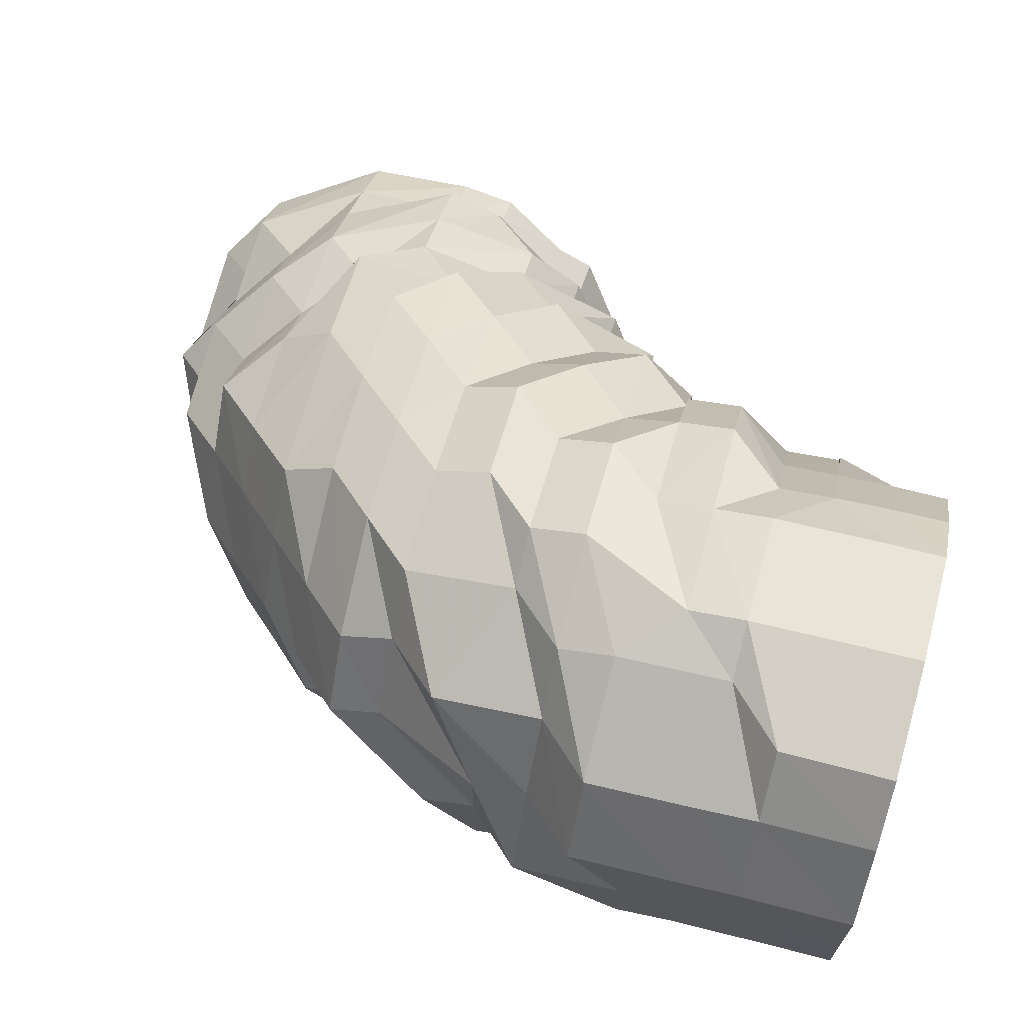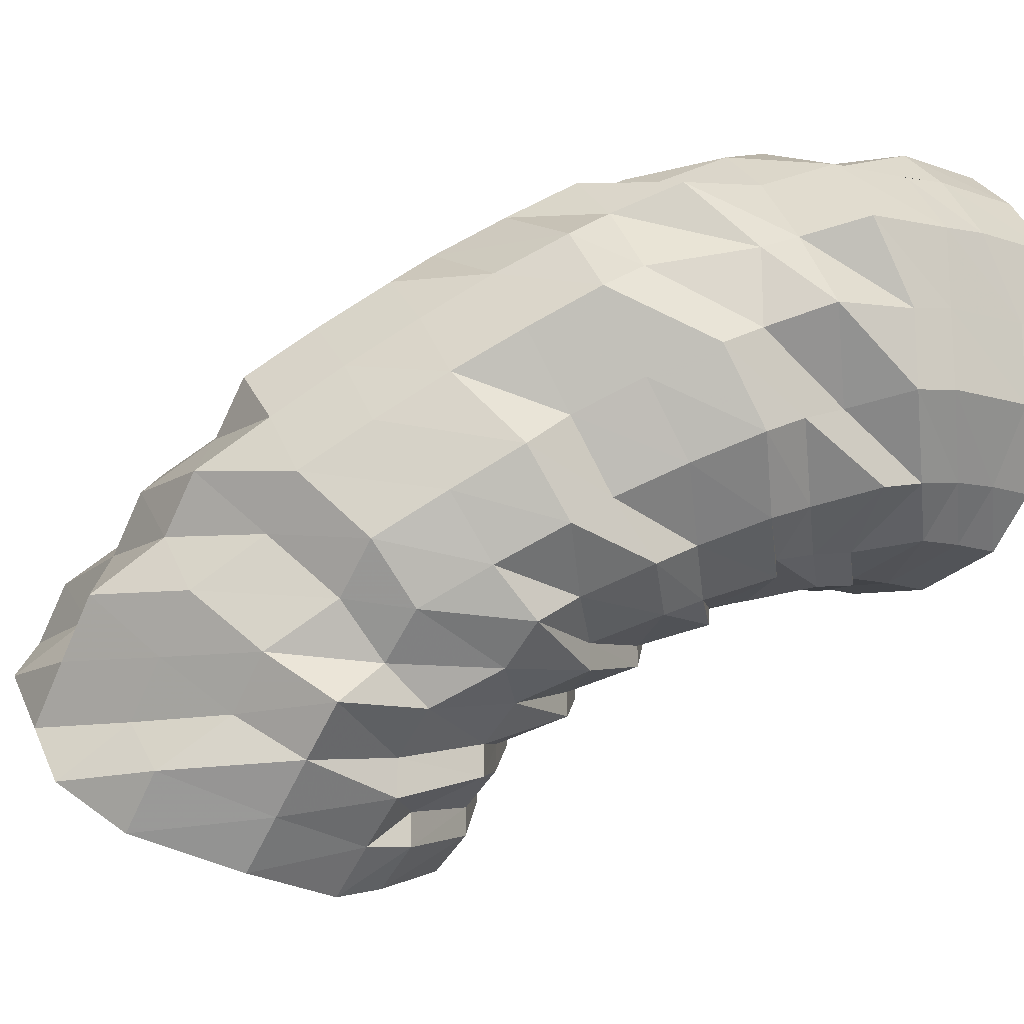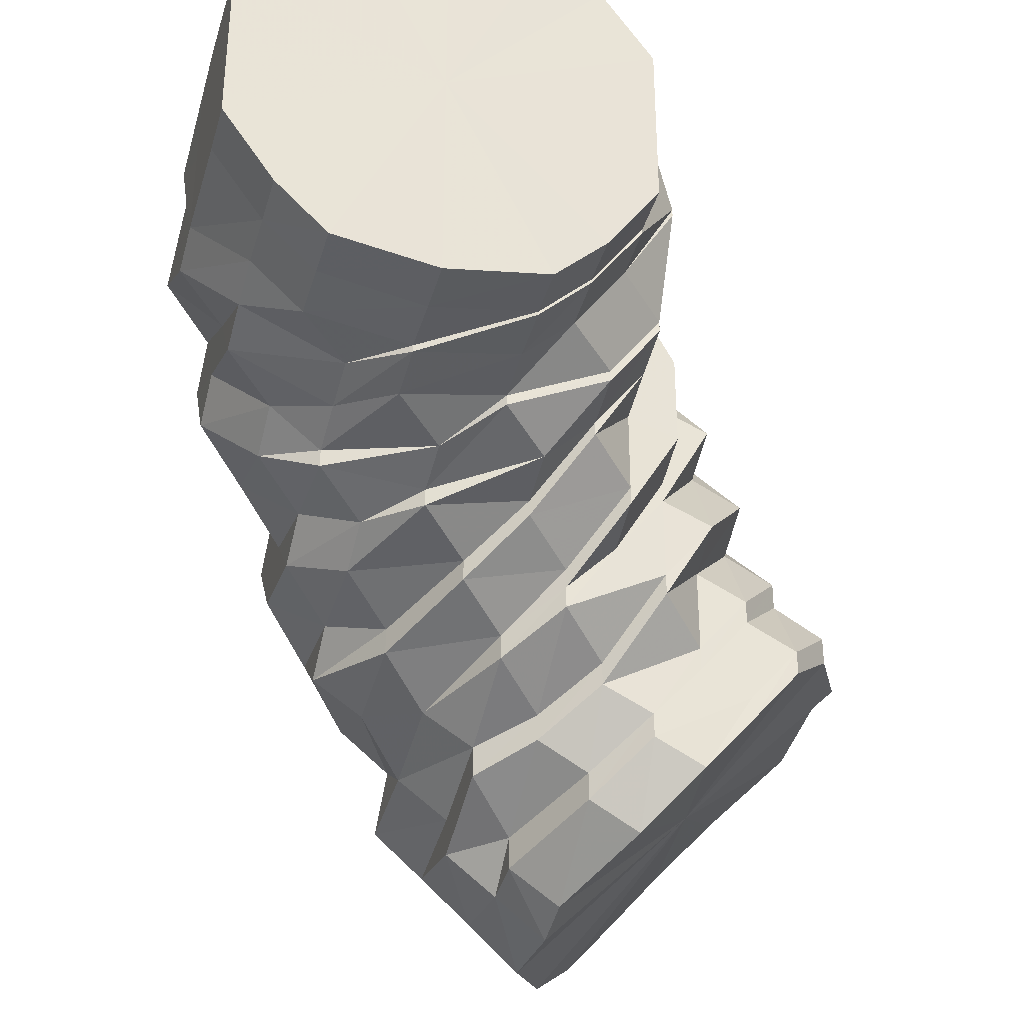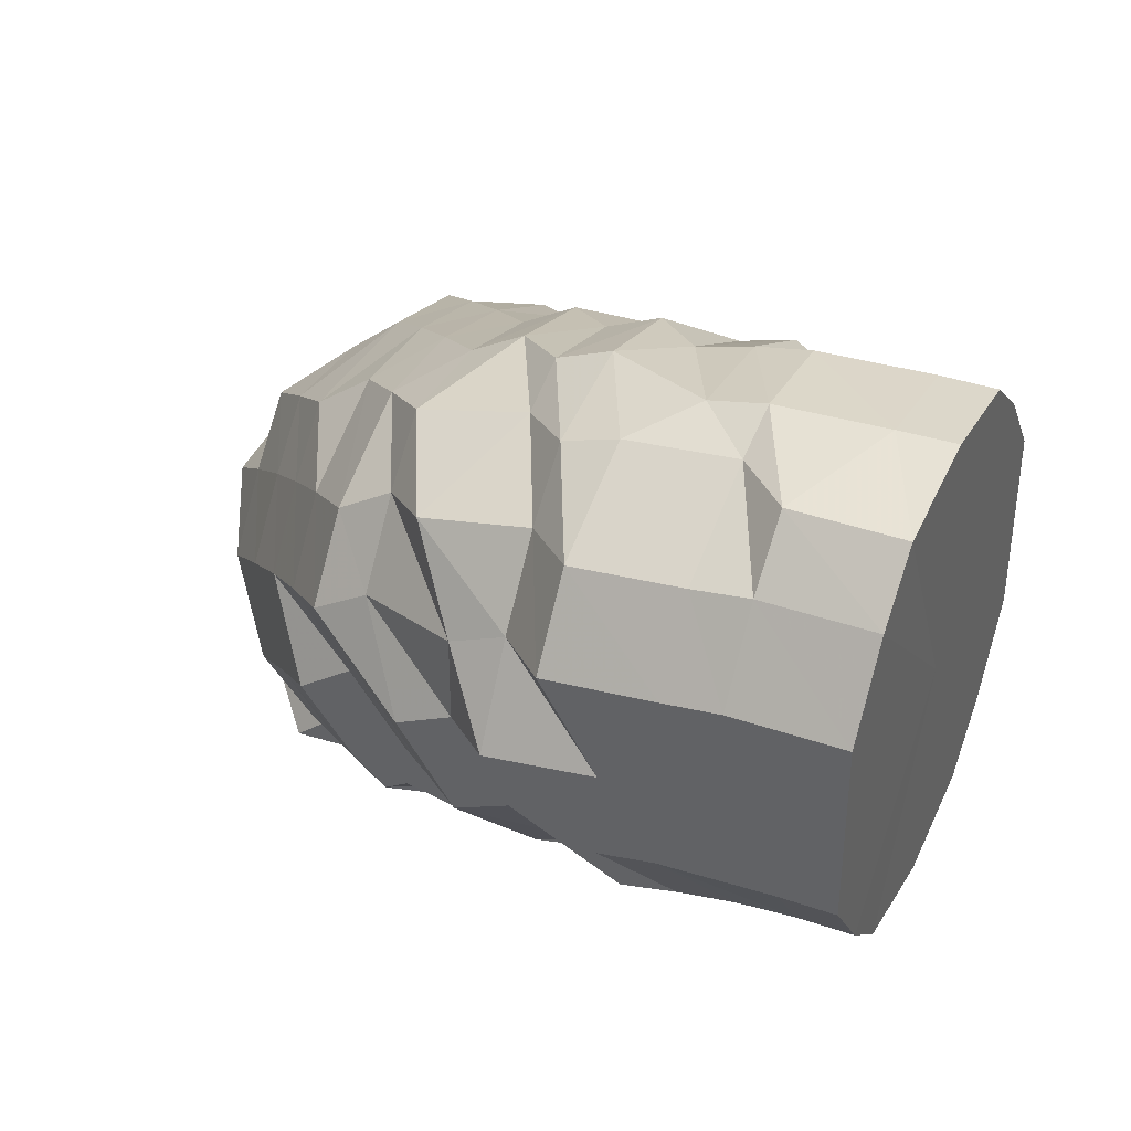
<metadata>
{"format":"obj","ext":"obj","renderer":"f3d","projection":"perspective","resolution":1024,"background":"white","views":[{"elev":70.3,"azim":14.9,"up":"+Z"},{"elev":-17.3,"azim":-36.8,"up":"+Z"},{"elev":-35.6,"azim":74.3,"up":"+Z"},{"elev":40.2,"azim":24.7,"up":"+Z"}]}
</metadata>
<code>
o 11551
v 2176 1883 20.06
v 2176 1882 20.07
v 2176 1883 20.08
v 2176 1883 20.09
v 2176 1883 20.09
v 2176 1883 20.08
v 2176 1883 20.1
v 2176 1883 20.09
v 2176 1883 20.09
v 2176 1882 20.09
v 2176 1882 20.1
v 2176 1883 20.11
v 2176 1882 20.07
v 2176 1882 20.1
v 2176 1882 20.06
v 2176 1883 20.06
v 2176 1882 20.05
v 2176 1882 20.08
v 2176 1882 20.06
v 2176 1882 20.07
v 2176 1882 20.05
v 2176 1882 20.05
v 2176 1882 20.04
v 2176 1882 20.05
v 2176 1882 20.06
v 2176 1882 20.04
v 2176 1882 20.04
v 2176 1882 20.03
v 2176 1882 20.03
v 2176 1882 20.04
v 2176 1882 20.03
v 2176 1882 20.05
v 2176 1882 20.06
v 2176 1882 20.05
v 2176 1882 20.05
v 2176 1882 20.04
v 2176 1882 20.03
v 2176 1882 20.06
v 2176 1882 20.03
v 2176 1883 20.06
v 2176 1882 20.05
v 2176 1882 20.05
v 2176 1882 20.04
v 2176 1882 20.06
v 2176 1882 20.06
v 2176 1882 20.07
v 2176 1882 20.05
v 2176 1882 20.04
v 2176 1882 20.08
v 2176 1882 20.07
v 2176 1883 20.07
v 2176 1882 20.05
v 2176 1883 20.06
v 2176 1883 20.08
v 2176 1883 20.08
v 2176 1883 20.06
v 2176 1883 20.09
v 2176 1883 20.09
v 2176 1883 20.1
v 2176 1883 20.1
v 2176 1883 20.09
v 2176 1883 20.08
v 2176 1883 20.09
v 2176 1883 20.1
v 2176 1883 20.11
v 2176 1883 20.11
v 2176 1883 20.09
v 2176 1883 20.09
v 2176 1883 20.12
v 2176 1883 20.11
v 2176 1883 20.1
v 2176 1883 20.09
v 2176 1883 20.1
v 2176 1883 20.1
v 2176 1883 20.1
v 2176 1883 20.09
v 2176 1883 20.11
v 2176 1883 20.12
v 2176 1882 20.12
v 2176 1882 20.11
v 2176 1882 20.12
v 2176 1882 20.11
v 2176 1882 20.13
v 2176 1882 20.13
v 2176 1882 20.13
v 2176 1882 20.09
v 2176 1882 20.12
v 2176 1882 20.1
v 2176 1882 20.08
v 2176 1882 20.09
v 2176 1882 20.07
v 2176 1882 20.08
v 2176 1882 20.06
v 2176 1882 20.07
v 2176 1882 20.06
v 2176 1882 20.07
v 2176 1882 20.06
v 2176 1882 20.07
v 2176 1882 20.07
v 2176 1882 20.08
v 2176 1882 20.08
v 2176 1882 20.08
v 2176 1882 20.09
v 2176 1882 20.09
v 2176 1882 20.07
v 2176 1882 20.08
v 2176 1882 20.09
v 2176 1882 20.08
v 2176 1882 20.1
v 2176 1882 20.1
v 2176 1882 20.11
v 2176 1882 20.12
v 2176 1882 20.1
v 2176 1882 20.09
v 2176 1882 20.12
v 2176 1882 20.11
v 2176 1882 20.1
v 2176 1882 20.13
v 2176 1882 20.11
v 2176 1883 20.11
v 2176 1882 20.1
v 2176 1883 20.11
v 2176 1883 20.11
v 2176 1883 20.12
v 2176 1883 20.13
v 2176 1883 20.13
v 2176 1882 20.13
v 2176 1882 20.14
v 2176 1882 20.13
v 2176 1882 20.14
v 2176 1882 20.14
v 2176 1882 20.14
v 2176 1882 20.14
v 2176 1882 20.15
v 2176 1882 20.13
v 2176 1882 20.15
v 2176 1882 20.13
v 2176 1882 20.11
v 2176 1882 20.12
v 2176 1882 20.1
v 2176 1882 20.11
v 2176 1882 20.09
v 2176 1882 20.09
v 2176 1882 20.08
v 2176 1882 20.08
v 2176 1882 20.07
v 2176 1882 20.08
v 2176 1882 20.08
v 2176 1882 20.09
v 2176 1882 20.08
v 2176 1882 20.09
v 2176 1882 20.08
v 2176 1882 20.1
v 2176 1882 20.09
v 2176 1882 20.12
v 2176 1882 20.1
v 2176 1882 20.1
v 2176 1882 20.09
v 2176 1882 20.13
v 2176 1882 20.11
v 2176 1882 20.1
v 2176 1882 20.09
v 2176 1882 20.12
v 2176 1882 20.09
v 2176 1882 20.09
v 2176 1882 20.1
v 2176 1882 20.09
v 2176 1882 20.12
v 2176 1882 20.1
v 2176 1882 20.09
v 2176 1882 20.08
v 2176 1882 20.09
v 2176 1882 20.09
v 2176 1882 20.09
v 2176 1882 20.09
v 2176 1882 20.09
v 2176 1882 20.1
v 2176 1882 20.09
v 2176 1882 20.1
v 2176 1882 20.09
v 2176 1882 20.09
v 2176 1882 20.1
v 2176 1882 20.09
v 2176 1882 20.11
v 2176 1882 20.11
v 2176 1882 20.1
v 2176 1882 20.1
v 2176 1882 20.13
v 2176 1882 20.12
v 2176 1882 20.11
v 2176 1882 20.1
v 2176 1882 20.1
v 2176 1882 20.14
v 2176 1882 20.14
v 2176 1882 20.13
v 2176 1882 20.1
v 2176 1882 20.12
v 2176 1882 20.14
v 2176 1882 20.11
v 2176 1882 20.1
v 2176 1882 20.1
v 2176 1882 20.1
v 2176 1882 20.1
v 2176 1882 20.1
v 2176 1882 20.1
v 2176 1882 20.11
v 2176 1882 20.1
v 2176 1882 20.13
v 2176 1882 20.11
v 2176 1882 20.1
v 2176 1882 20.1
v 2176 1882 20.09
v 2176 1882 20.1
v 2176 1882 20.1
v 2176 1882 20.1
v 2176 1882 20.1
v 2176 1882 20.11
v 2176 1882 20.11
v 2176 1882 20.1
v 2176 1882 20.13
v 2176 1882 20.11
v 2176 1882 20.1
v 2176 1882 20.13
v 2176 1882 20.13
v 2176 1882 20.14
v 2176 1882 20.13
v 2176 1882 20.12
v 2176 1882 20.14
v 2176 1882 20.11
v 2176 1882 20.09
v 2176 1882 20.1
v 2176 1882 20.12
v 2176 1882 20.11
v 2176 1882 20.12
v 2176 1882 20.11
v 2176 1882 20.1
v 2176 1882 20.09
v 2176 1882 20.14
v 2176 1882 20.12
v 2176 1882 20.12
v 2176 1882 20.16
v 2176 1882 20.16
v 2176 1882 20.14
v 2176 1882 20.14
v 2176 1882 20.12
v 2176 1882 20.13
v 2176 1882 20.12
v 2176 1882 20.13
v 2176 1882 20.15
v 2176 1882 20.16
v 2176 1882 20.17
v 2176 1882 20.17
v 2176 1882 20.17
v 2176 1882 20.16
v 2176 1882 20.18
v 2176 1882 20.18
v 2176 1882 20.18
v 2176 1882 20.19
v 2176 1882 20.19
v 2176 1882 20.16
v 2176 1882 20.18
v 2176 1882 20.16
v 2176 1882 20.19
v 2176 1882 20.18
v 2176 1882 20.19
v 2176 1882 20.16
v 2176 1882 20.14
v 2176 1882 20.14
v 2176 1882 20.14
v 2176 1882 20.16
v 2176 1882 20.14
v 2176 1882 20.14
v 2176 1882 20.13
v 2176 1882 20.13
v 2176 1882 20.13
v 2176 1882 20.11
v 2176 1882 20.11
v 2176 1882 20.1
v 2176 1882 20.11
v 2176 1882 20.1
v 2176 1882 20.1
v 2176 1882 20.1
v 2176 1882 20.1
v 2176 1882 20.1
v 2176 1882 20.1
v 2176 1882 20.1
v 2176 1882 20.1
v 2176 1882 20.1
v 2176 1882 20.1
v 2176 1882 20.1
v 2176 1882 20.1
v 2176 1882 20.1
v 2176 1882 20.1
v 2176 1882 20.11
v 2176 1882 20.11
v 2176 1882 20.13
v 2176 1882 20.13
v 2176 1882 20.11
v 2176 1882 20.1
v 2176 1882 20.11
v 2176 1882 20.11
v 2176 1882 20.12
v 2176 1882 20.12
v 2176 1882 20.13
v 2176 1882 20.13
v 2176 1882 20.14
v 2176 1882 20.15
v 2176 1882 20.14
v 2176 1882 20.15
v 2176 1882 20.16
v 2176 1882 20.16
v 2176 1882 20.15
v 2176 1882 20.15
v 2176 1882 20.16
v 2176 1882 20.16
v 2176 1882 20.15
v 2176 1882 20.17
v 2176 1882 20.17
v 2176 1882 20.16
v 2176 1882 20.15
v 2176 1882 20.13
v 2176 1882 20.12
v 2176 1883 20.11
v 2176 1882 20.1
v 2176 1882 20.14
v 2176 1882 20.12
v 2176 1882 20.1
v 2176 1882 20.13
v 2176 1882 20.11
v 2176 1882 20.14
v 2176 1882 20.15
v 2176 1882 20.13
v 2176 1882 20.13
v 2176 1882 20.11
v 2176 1882 20.15
v 2176 1882 20.13
v 2176 1882 20.13
v 2176 1882 20.12
v 2176 1882 20.16
v 2176 1882 20.15
v 2176 1882 20.16
v 2176 1882 20.16
v 2176 1882 20.17
v 2176 1882 20.17
v 2176 1882 20.17
v 2176 1882 20.17
v 2176 1882 20.18
v 2176 1882 20.18
v 2176 1882 20.18
v 2176 1882 20.18
v 2176 1882 20.19
v 2176 1882 20.17
v 2176 1882 20.18
v 2176 1882 20.17
v 2176 1882 20.18
v 2176 1882 20.17
v 2176 1882 20.16
v 2176 1882 20.18
v 2176 1882 20.17
v 2176 1882 20.16
v 2176 1882 20.14
v 2176 1882 20.13
v 2176 1882 20.11
v 2176 1882 20.14
v 2176 1882 20.13
v 2176 1882 20.11
v 2176 1882 20.13
v 2176 1882 20.14
v 2176 1882 20.16
v 2176 1882 20.16
v 2176 1882 20.14
v 2176 1882 20.18
v 2176 1882 20.19
v 2176 1882 20.18
v 2176 1882 20.16
v 2176 1882 20.19
v 2176 1882 20.18
v 2176 1882 20.18
v 2176 1882 20.19
v 2176 1882 20.19
v 2176 1882 20.1
v 2176 1882 20.1
v 2176 1882 20.09
v 2176 1882 20.16
v 2176 1882 20.14
v 2176 1882 20.14
v 2176 1882 20.14
v 2176 1882 20.13
v 2176 1883 20.06
v 2176 1883 20.08
v 2176 1883 20.09
v 2176 1882 20.05
v 2176 1883 20.09
v 2176 1882 20.04
v 2176 1883 20.1
v 2176 1882 20.03
v 2176 1882 20.03
v 2176 1883 20.09
v 2176 1883 20.09
v 2176 1883 20.08
v 2176 1883 20.06
v 2176 1882 20.05
v 2176 1882 20.04
f 1 2 3
f 3 4 5
f 2 4 6
f 5 7 8
f 4 7 9
f 2 10 4
f 4 11 7
f 10 11 4
f 11 12 7
f 13 10 2
f 10 14 11
f 15 13 2
f 15 2 16
f 17 15 1
f 13 18 10
f 18 14 10
f 19 13 15
f 20 18 13
f 19 20 13
f 21 19 15
f 21 15 22
f 23 21 17
f 24 19 21
f 25 20 19
f 24 25 19
f 26 24 21
f 26 21 27
f 28 26 23
f 29 30 28
f 30 26 31
f 32 24 26
f 30 32 26
f 32 33 24
f 33 25 24
f 34 32 30
f 35 33 32
f 34 35 32
f 36 34 30
f 36 30 37
f 38 35 34
f 39 36 37
f 39 37 40
f 41 34 36
f 41 38 34
f 42 36 39
f 42 41 36
f 43 42 39
f 43 39 40
f 44 42 43
f 45 41 42
f 44 45 42
f 46 38 41
f 45 46 41
f 47 44 48
f 49 46 45
f 50 45 44
f 50 49 45
f 51 50 44
f 51 44 52
f 53 51 47
f 54 55 53
f 55 51 56
f 57 50 51
f 55 57 51
f 57 58 50
f 58 49 50
f 59 57 55
f 60 58 57
f 59 60 57
f 61 59 55
f 61 55 62
f 63 61 62
f 63 62 40
f 64 61 63
f 65 59 61
f 64 65 61
f 66 60 59
f 65 66 59
f 67 64 68
f 69 66 65
f 70 65 64
f 70 69 65
f 71 70 64
f 71 64 72
f 73 71 67
f 8 74 73
f 74 71 75
f 7 74 76
f 7 12 74
f 74 77 71
f 12 77 74
f 77 70 71
f 77 78 70
f 78 69 70
f 12 79 77
f 79 78 77
f 80 79 12
f 11 80 12
f 14 80 11
f 80 81 79
f 14 82 80
f 82 81 80
f 79 83 78
f 81 83 79
f 83 84 78
f 78 84 69
f 81 85 83
f 86 82 14
f 18 86 14
f 82 87 81
f 87 85 81
f 86 88 82
f 88 87 82
f 89 86 18
f 20 89 18
f 90 88 86
f 89 90 86
f 91 89 20
f 25 91 20
f 92 90 89
f 91 92 89
f 93 91 25
f 33 93 25
f 94 92 91
f 93 94 91
f 95 93 33
f 35 95 33
f 96 94 93
f 95 96 93
f 97 95 35
f 38 97 35
f 98 96 95
f 97 98 95
f 99 97 38
f 46 99 38
f 100 98 97
f 99 100 97
f 100 101 98
f 102 99 46
f 49 102 46
f 103 100 99
f 102 103 99
f 104 101 100
f 103 104 100
f 101 105 98
f 98 105 96
f 101 106 105
f 104 107 108
f 109 103 102
f 110 104 103
f 109 110 103
f 110 111 104
f 112 113 109
f 111 114 104
f 115 111 110
f 111 116 114
f 117 109 102
f 117 102 49
f 58 117 49
f 118 116 119
f 120 121 117
f 122 117 58
f 60 122 58
f 122 123 117
f 124 122 60
f 66 124 60
f 125 123 122
f 124 125 122
f 126 124 66
f 69 126 66
f 84 126 69
f 126 127 124
f 127 125 124
f 84 128 126
f 128 127 126
f 129 128 84
f 83 129 84
f 85 129 83
f 129 130 128
f 85 131 129
f 131 130 129
f 128 132 127
f 130 132 128
f 132 133 127
f 127 133 125
f 130 134 132
f 135 131 85
f 87 135 85
f 131 136 130
f 136 134 130
f 135 137 131
f 137 136 131
f 138 135 87
f 88 138 87
f 139 137 135
f 138 139 135
f 140 138 88
f 90 140 88
f 141 139 138
f 140 141 138
f 142 140 90
f 92 142 90
f 143 141 140
f 142 143 140
f 144 142 92
f 94 144 92
f 145 143 142
f 144 145 142
f 146 144 94
f 96 146 94
f 105 146 96
f 146 147 144
f 147 145 144
f 105 148 146
f 148 147 146
f 106 148 105
f 149 106 150
f 106 151 148
f 148 152 147
f 151 152 148
f 153 151 106
f 151 154 152
f 114 153 106
f 116 153 114
f 116 155 153
f 155 156 153
f 156 157 158
f 159 155 160
f 153 161 162
f 155 163 161
f 154 164 165
f 166 154 167
f 168 169 166
f 154 170 152
f 152 170 171
f 152 171 147
f 147 171 145
f 170 172 171
f 171 173 145
f 171 172 173
f 145 173 143
f 170 174 172
f 175 174 176
f 177 178 174
f 173 179 143
f 143 179 141
f 172 180 173
f 173 180 179
f 174 181 172
f 172 181 180
f 178 182 181
f 174 183 181
f 179 184 141
f 141 184 139
f 180 185 179
f 179 185 184
f 181 186 180
f 180 186 185
f 181 187 186
f 184 188 139
f 139 188 137
f 185 189 184
f 184 189 188
f 186 190 185
f 185 190 189
f 187 191 186
f 186 191 190
f 187 192 191
f 188 193 137
f 137 193 136
f 189 194 188
f 188 194 193
f 189 195 194
f 190 195 189
f 196 192 187
f 190 197 195
f 191 197 190
f 195 198 194
f 192 199 191
f 191 199 197
f 192 200 199
f 201 200 192
f 196 201 192
f 201 202 203
f 204 205 202
f 206 207 204
f 208 206 209
f 210 201 196
f 211 196 212
f 212 196 213
f 214 210 196
f 210 215 216
f 217 209 210
f 217 210 214
f 218 219 210
f 220 218 217
f 221 217 214
f 221 214 222
f 223 217 221
f 223 224 217
f 225 224 226
f 227 223 221
f 228 223 227
f 229 221 222
f 227 221 229
f 229 222 230
f 230 222 174
f 231 229 230
f 232 233 231
f 234 227 235
f 236 230 237
f 238 228 227
f 239 240 236
f 241 228 238
f 241 242 243
f 244 238 240
f 244 240 245
f 246 245 247
f 248 244 245
f 249 244 248
f 250 238 244
f 249 250 244
f 250 241 238
f 251 250 249
f 252 241 250
f 251 252 250
f 252 253 241
f 253 254 241
f 255 252 251
f 253 256 254
f 257 253 252
f 255 257 252
f 257 258 253
f 258 256 253
f 258 259 256
f 256 260 254
f 256 261 260
f 262 260 225
f 263 264 256
f 265 263 258
f 264 266 260
f 263 264 267
f 264 266 267
f 265 263 267
f 266 268 267
f 266 268 269
f 260 270 269
f 260 269 271
f 271 269 224
f 269 272 273
f 268 274 273
f 268 274 267
f 275 273 276
f 276 277 278
f 274 279 277
f 274 279 267
f 278 280 281
f 279 282 267
f 279 282 283
f 282 284 267
f 282 284 285
f 283 286 285
f 280 285 287
f 284 288 267
f 284 288 289
f 285 290 289
f 285 289 287
f 291 285 292
f 292 287 293
f 294 295 291
f 296 297 294
f 287 289 298
f 289 299 300
f 289 300 298
f 287 298 301
f 200 287 301
f 200 301 199
f 199 301 302
f 199 302 197
f 301 298 303
f 301 303 302
f 298 300 304
f 298 304 303
f 197 302 305
f 197 305 195
f 195 305 198
f 302 306 305
f 302 303 306
f 305 307 198
f 305 306 307
f 303 308 306
f 303 304 308
f 306 309 307
f 306 308 309
f 198 307 310
f 307 309 311
f 307 311 310
f 198 310 312
f 194 198 312
f 194 312 193
f 193 312 313
f 193 313 136
f 136 313 134
f 312 314 313
f 312 310 314
f 313 315 134
f 313 314 315
f 134 315 316
f 134 316 132
f 132 316 133
f 310 317 314
f 310 311 317
f 314 318 315
f 314 317 318
f 315 319 316
f 315 318 319
f 316 320 133
f 316 319 320
f 133 320 321
f 133 321 125
f 125 321 123
f 321 322 123
f 323 322 324
f 321 325 322
f 320 325 321
f 325 115 322
f 326 115 327
f 115 328 329
f 325 330 115
f 320 331 325
f 331 330 325
f 319 331 320
f 330 332 115
f 332 333 334
f 330 335 332
f 335 336 332
f 336 337 338
f 339 335 330
f 331 339 330
f 335 340 336
f 340 248 336
f 339 341 335
f 341 340 335
f 342 339 331
f 319 342 331
f 318 342 319
f 342 343 339
f 343 341 339
f 318 344 342
f 344 343 342
f 317 344 318
f 341 345 340
f 345 249 340
f 345 251 249
f 346 345 341
f 343 346 341
f 347 251 345
f 346 347 345
f 347 255 251
f 348 346 343
f 344 348 343
f 349 347 346
f 348 349 346
f 350 255 347
f 349 350 347
f 350 351 255
f 351 257 255
f 352 348 344
f 317 352 344
f 311 352 317
f 352 353 348
f 353 349 348
f 311 354 352
f 354 353 352
f 309 354 311
f 353 355 349
f 355 350 349
f 354 356 353
f 356 355 353
f 309 357 354
f 357 356 354
f 308 357 309
f 355 358 350
f 358 351 350
f 356 359 355
f 359 358 355
f 357 360 356
f 360 359 356
f 308 361 357
f 361 360 357
f 304 361 308
f 304 362 361
f 300 362 304
f 300 363 362
f 362 364 361
f 361 364 360
f 362 365 364
f 288 366 300
f 366 367 362
f 288 366 267
f 366 367 267
f 367 368 364
f 367 368 267
f 368 369 267
f 368 369 370
f 364 370 360
f 364 371 370
f 360 370 359
f 369 372 267
f 372 373 267
f 373 265 267
f 369 372 374
f 370 374 359
f 370 375 374
f 359 374 358
f 373 265 376
f 372 373 377
f 374 377 358
f 374 378 377
f 358 377 351
f 377 376 351
f 377 379 376
f 351 376 257
f 376 258 257
f 376 380 258
f 381 382 383
f 384 385 386
f 387 385 388
f 389 390 40
f 390 391 40
f 392 389 40
f 391 393 40
f 394 392 40
f 393 395 40
f 396 394 40
f 397 396 40
f 395 398 40
f 398 399 40
f 400 401 40
f 401 402 40
f 402 403 40

</code>
